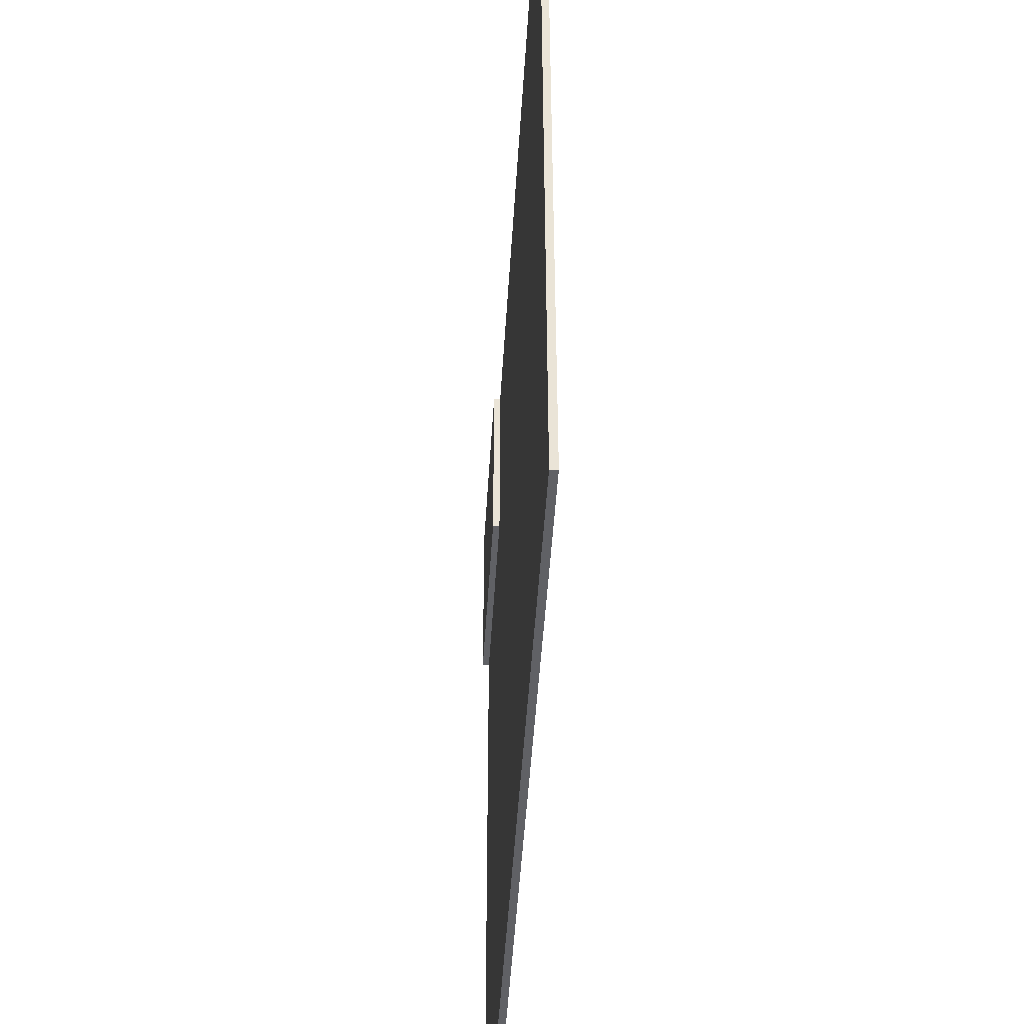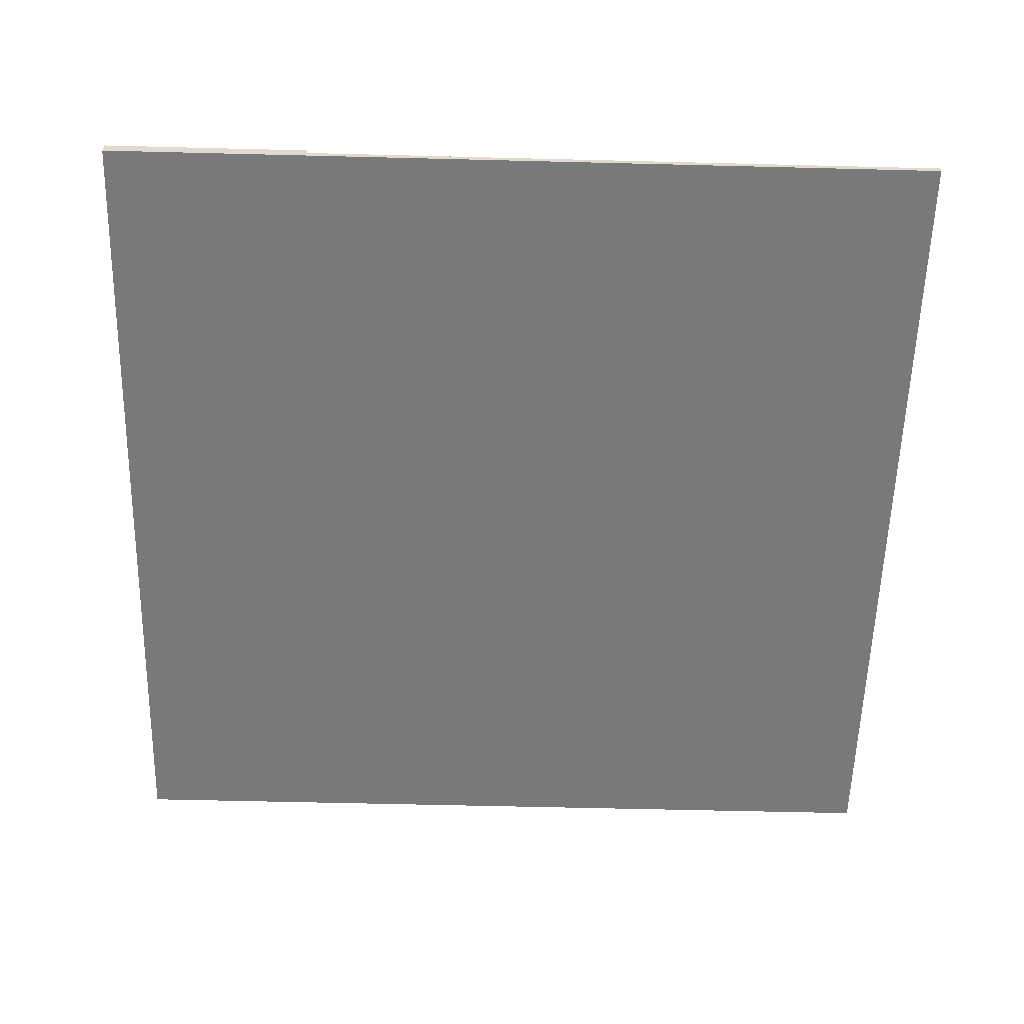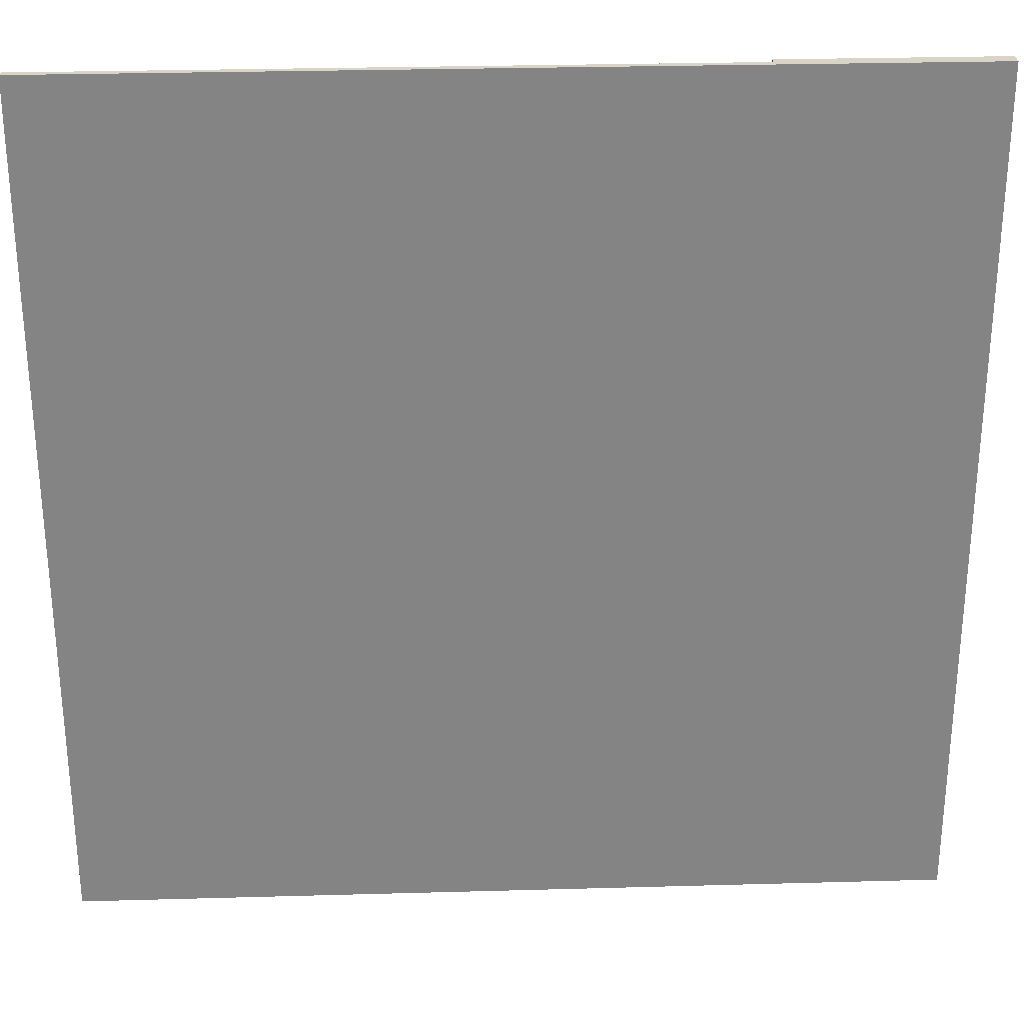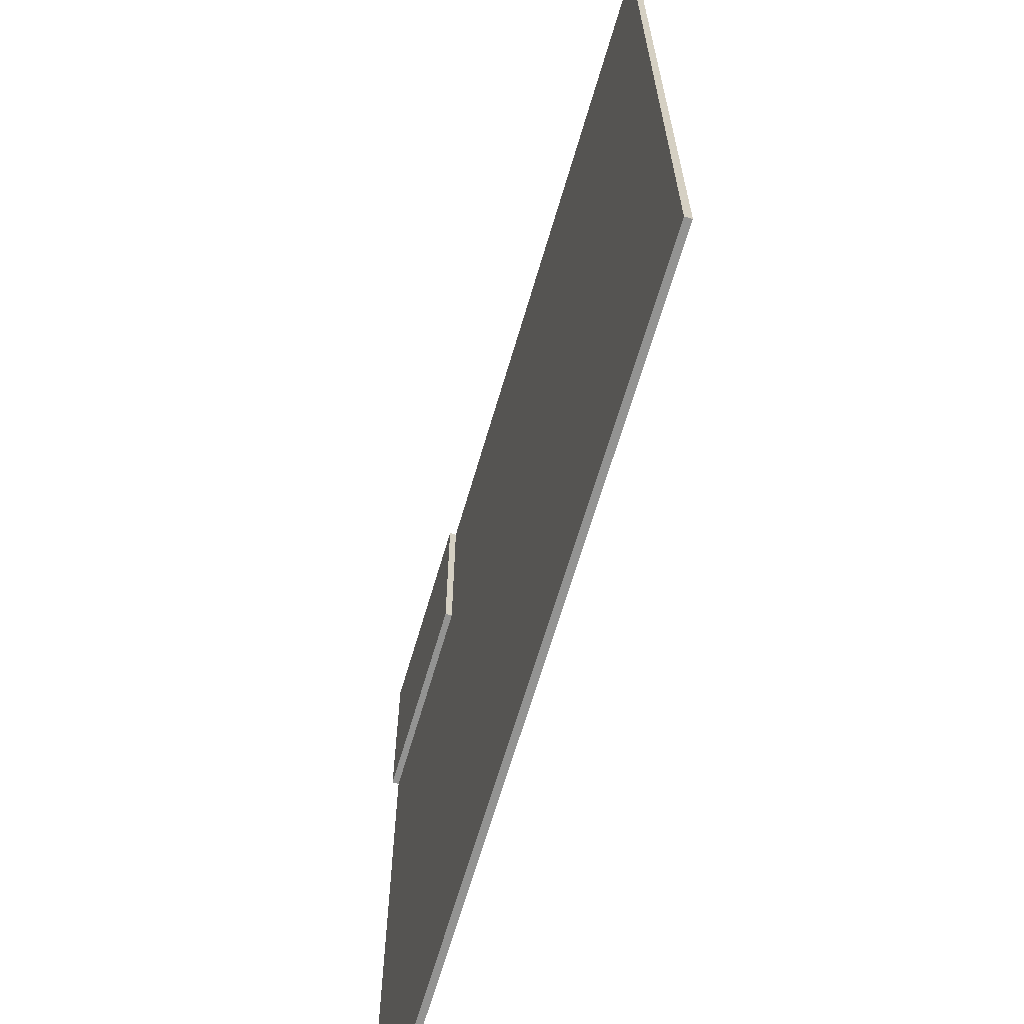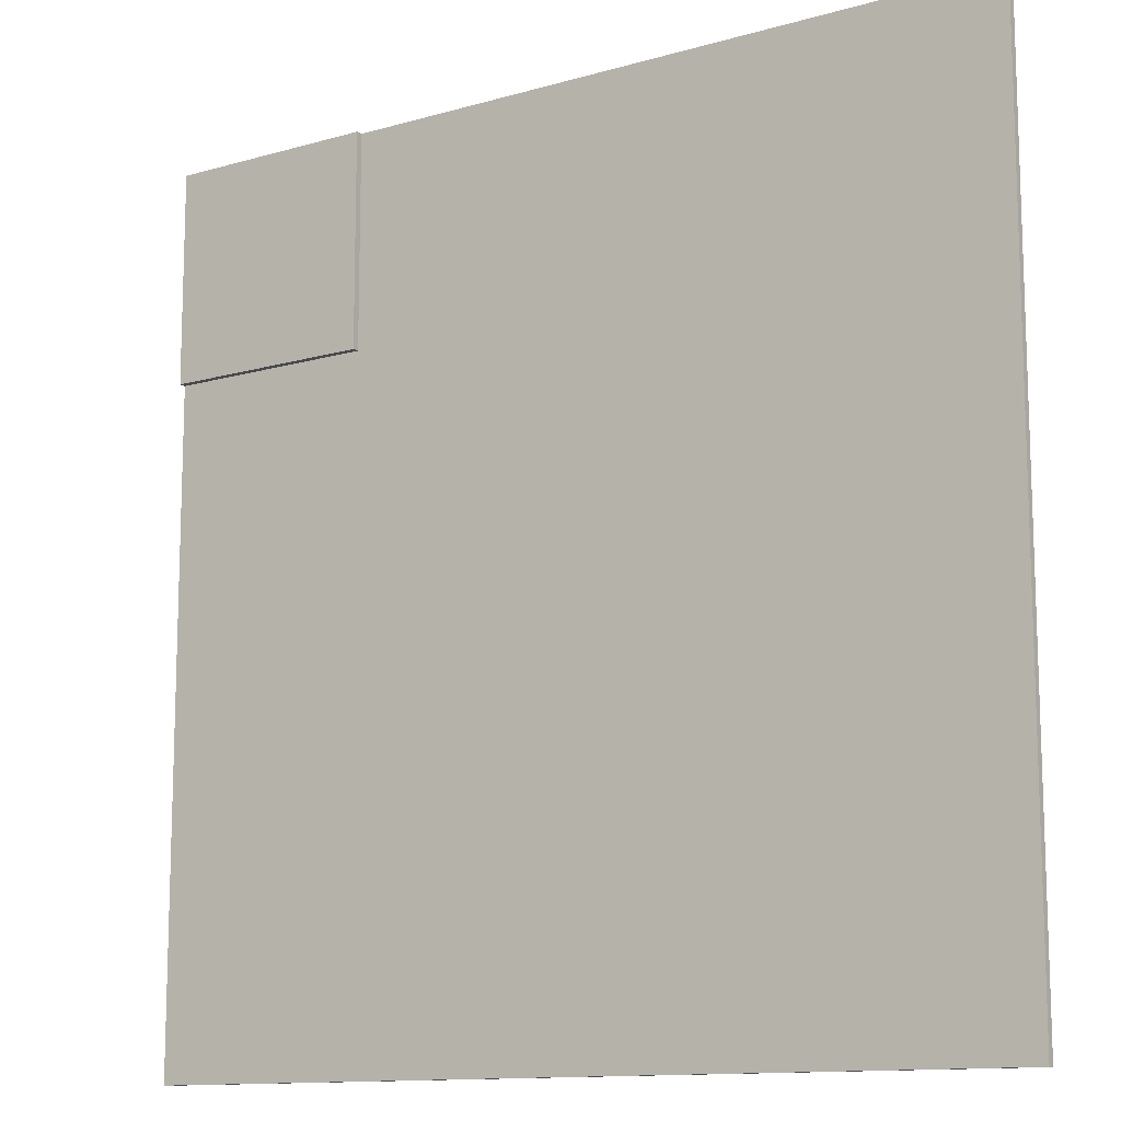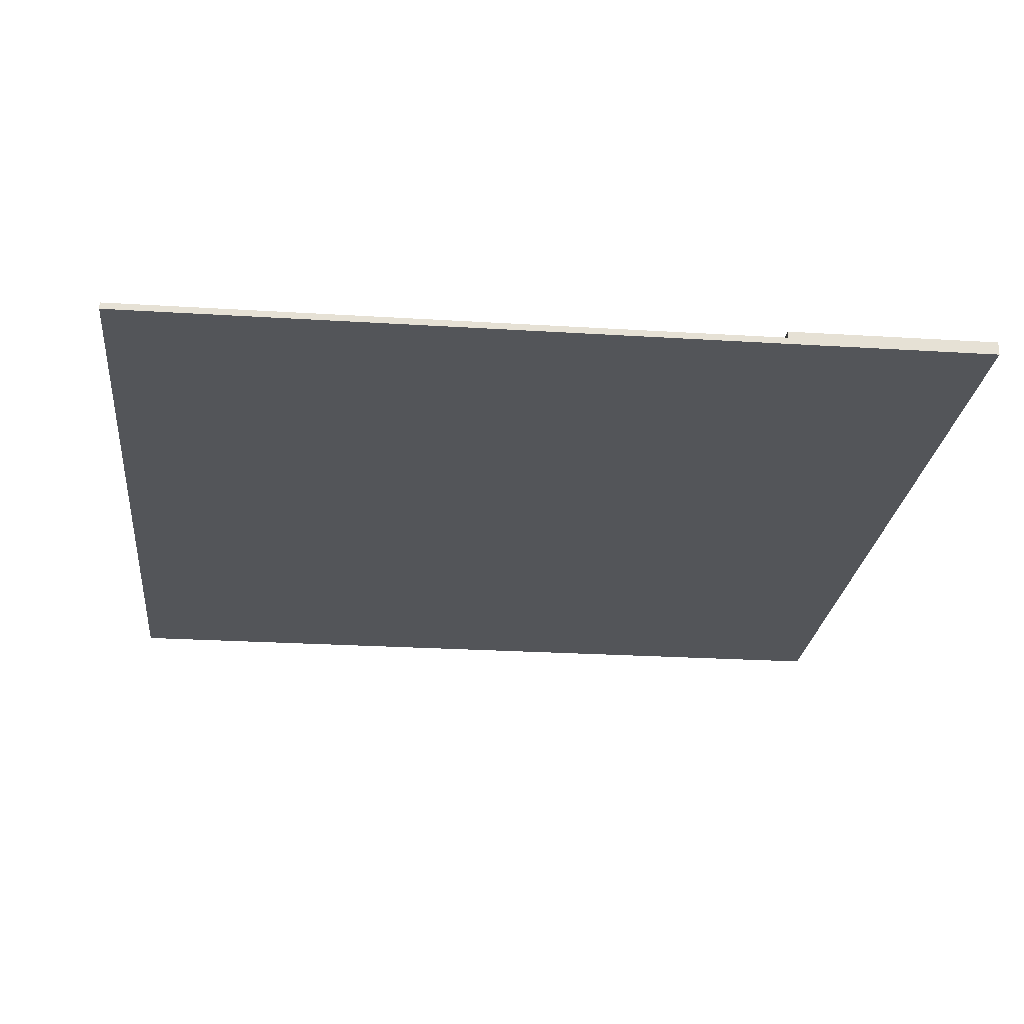
<metadata>
{"format":"obj","ext":"obj","renderer":"f3d","projection":"perspective","resolution":1024,"background":"white","views":[{"elev":-47.8,"azim":-93.4,"up":"+Z"},{"elev":-57.7,"azim":88.5,"up":"+Y"},{"elev":28.7,"azim":-2.4,"up":"+Z"},{"elev":-66.7,"azim":-106.4,"up":"+Z"},{"elev":-12.3,"azim":-145.9,"up":"+Z"},{"elev":-24.4,"azim":-5.9,"up":"+Y"}]}
</metadata>
<code>
o GDS2_Floor2-5
v 6.131 0.04446 -6.669
v 6.131 -0.05554 -6.469
v 6.131 -0.05554 -6.669
v 6.131 0.04446 -6.469
v 6.131 -0.05554 3.031
v 6.131 0.04446 3.031
v 6.131 -0.05554 6.031
v 6.131 0.04446 3.131
v 6.131 0.04446 3.731
v 6.131 0.04446 3.831
v 6.131 0.04446 4.331
v 6.131 0.04446 4.431
v 6.131 0.04446 4.931
v 6.131 0.04446 5.031
v 6.131 0.04446 5.531
v 6.131 0.04446 5.631
v 6.131 0.04446 6.031
v 6.131 -0.05554 6.131
v 6.131 0.04446 6.131
v 6.131 0.1445 3.031
v 6.131 0.1445 3.131
v 6.131 0.1445 3.731
v 6.131 0.1445 3.831
v 6.131 0.1445 4.331
v 6.131 0.1445 4.431
v 6.131 0.1445 4.931
v 6.131 0.1445 5.031
v 6.131 0.1445 5.531
v 6.131 0.1445 5.631
v 6.131 0.1445 6.131
v 3.031 0.04446 3.031
v 3.031 0.04446 3.831
v 3.031 0.1445 3.031
v 3.031 0.04446 4.331
v 3.031 0.1445 3.831
v 3.031 0.04446 5.031
v 3.031 0.1445 4.331
v 3.031 0.04446 5.531
v 3.031 0.1445 5.031
v 3.031 0.04446 6.131
v 3.031 0.1445 5.531
v 3.031 0.1445 6.131
v -6.669 -0.05554 -6.669
v -6.669 -0.05554 6.131
v -6.669 0.04446 -6.669
v -6.669 0.04446 6.131
v -6.669 -0.05554 -6.669
v 6.131 0.04446 -6.669
v 6.131 -0.05554 -6.669
v -6.669 0.04446 -6.669
v 3.031 0.04446 3.031
v 6.131 0.1445 3.031
v 6.131 0.04446 3.031
v 3.031 0.1445 3.031
v 6.131 -0.05554 6.131
v 6.131 0.04446 6.131
v 5.831 0.04446 6.131
v 6.131 0.1445 6.131
v 5.831 0.1445 6.131
v 5.731 0.04446 6.131
v 5.731 0.1445 6.131
v 4.431 0.04446 6.131
v 4.431 0.1445 6.131
v 3.031 0.04446 6.131
v 3.031 0.1445 6.131
v -6.469 -0.05554 6.131
v -6.469 0.04446 6.131
v -6.669 -0.05554 6.131
v -6.669 0.04446 6.131
v 6.131 -0.05554 -6.469
v -6.669 -0.05554 -6.669
v 6.131 -0.05554 -6.669
v -6.469 -0.05554 -6.469
v 6.131 -0.05554 3.031
v 3.031 -0.05554 3.031
v 6.131 -0.05554 6.031
v 3.031 -0.05554 6.031
v 6.131 -0.05554 6.131
v -6.469 -0.05554 6.131
v -6.669 -0.05554 6.131
v 6.131 0.04446 -6.669
v -6.669 0.04446 -6.669
v 6.131 0.04446 -6.469
v -6.469 0.04446 -6.469
v 6.131 0.04446 3.031
v 3.031 0.04446 3.031
v 3.031 0.04446 3.831
v 3.031 0.04446 4.331
v 3.031 0.04446 5.031
v 3.031 0.04446 5.531
v 3.031 0.04446 6.131
v -6.469 0.04446 6.131
v -6.669 0.04446 6.131
v 6.131 0.1445 3.031
v 3.031 0.1445 3.031
v 6.131 0.1445 3.131
v 5.831 0.1445 3.131
v 3.631 0.1445 3.131
v 3.131 0.1445 3.131
v 5.731 0.1445 3.231
v 4.831 0.1445 3.231
v 4.731 0.1445 3.231
v 3.831 0.1445 3.231
v 5.731 0.1445 3.631
v 4.831 0.1445 3.631
v 6.131 0.1445 3.731
v 5.831 0.1445 3.731
v 4.731 0.1445 3.731
v 3.831 0.1445 3.731
v 3.631 0.1445 3.731
v 3.131 0.1445 3.731
v 6.131 0.1445 3.831
v 5.031 0.1445 3.831
v 4.831 0.1445 3.831
v 3.531 0.1445 3.831
v 3.331 0.1445 3.831
v 3.031 0.1445 3.831
v 6.131 0.1445 4.331
v 5.031 0.1445 4.331
v 4.831 0.1445 4.331
v 3.531 0.1445 4.331
v 3.331 0.1445 4.331
v 3.031 0.1445 4.331
v 6.131 0.1445 4.431
v 5.431 0.1445 4.431
v 5.231 0.1445 4.431
v 4.031 0.1445 4.431
v 3.931 0.1445 4.531
v 3.131 0.1445 4.531
v 5.231 0.1445 4.831
v 4.031 0.1445 4.831
v 6.131 0.1445 4.931
v 5.431 0.1445 4.931
v 3.931 0.1445 4.931
v 3.131 0.1445 4.931
v 6.131 0.1445 5.031
v 5.131 0.1445 5.031
v 5.031 0.1445 5.031
v 3.931 0.1445 5.031
v 3.831 0.1445 5.031
v 3.031 0.1445 5.031
v 6.131 0.1445 5.531
v 5.131 0.1445 5.531
v 5.031 0.1445 5.531
v 3.931 0.1445 5.531
v 3.831 0.1445 5.531
v 3.031 0.1445 5.531
v 6.131 0.1445 5.631
v 5.831 0.1445 5.631
v 5.731 0.1445 5.631
v 4.431 0.1445 5.631
v 4.331 0.1445 5.631
v 3.131 0.1445 5.631
v 4.331 0.1445 6.031
v 3.131 0.1445 6.031
v 6.131 0.1445 6.131
v 5.831 0.1445 6.131
v 5.731 0.1445 6.131
v 4.431 0.1445 6.131
v 3.031 0.1445 6.131
f 1 2 3
f 4 5 2
f 4 2 1
f 6 7 5
f 6 5 4
f 8 7 6
f 9 7 8
f 10 7 9
f 11 7 10
f 12 7 11
f 13 7 12
f 14 7 13
f 15 7 14
f 16 7 15
f 17 18 7
f 17 7 16
f 19 18 17
f 20 8 6
f 21 9 8
f 21 8 20
f 22 10 9
f 22 9 21
f 23 11 10
f 23 10 22
f 24 12 11
f 24 11 23
f 25 13 12
f 25 12 24
f 26 14 13
f 26 13 25
f 27 15 14
f 27 14 26
f 28 16 15
f 28 15 27
f 29 19 17
f 29 16 28
f 29 17 16
f 30 19 29
f 31 32 33
f 32 34 35
f 33 32 35
f 34 36 37
f 35 34 37
f 36 38 39
f 37 36 39
f 38 40 41
f 39 38 41
f 41 40 42
f 43 44 45
f 45 44 46
f 47 48 49
f 50 48 47
f 51 52 53
f 54 52 51
f 55 56 57
f 56 58 57
f 57 58 59
f 55 57 60
f 57 59 60
f 60 59 61
f 55 60 62
f 60 61 62
f 62 61 63
f 55 62 64
f 62 63 64
f 64 63 65
f 55 64 66
f 66 64 67
f 66 67 68
f 68 67 69
f 70 71 72
f 73 71 70
f 74 73 70
f 75 73 74
f 76 75 74
f 77 73 75
f 77 75 76
f 78 77 76
f 79 71 73
f 79 77 78
f 79 73 77
f 80 71 79
f 81 82 83
f 83 82 84
f 83 84 85
f 85 84 86
f 86 84 87
f 87 84 88
f 88 84 89
f 89 84 90
f 90 84 91
f 84 82 92
f 91 84 92
f 92 82 93
f 94 95 96
f 96 95 97
f 97 95 98
f 98 95 99
f 97 98 100
f 100 98 101
f 101 98 102
f 102 98 103
f 97 100 104
f 100 101 104
f 101 102 105
f 104 101 105
f 96 97 106
f 97 104 107
f 106 97 107
f 104 105 107
f 105 102 108
f 107 105 108
f 102 103 108
f 103 98 109
f 108 103 109
f 98 99 110
f 109 98 110
f 99 95 111
f 110 99 111
f 106 107 112
f 109 110 112
f 110 111 112
f 108 109 112
f 107 108 112
f 112 111 113
f 113 111 114
f 114 111 115
f 115 111 116
f 111 95 117
f 116 111 117
f 112 113 118
f 113 114 119
f 118 113 119
f 114 115 120
f 119 114 120
f 115 116 121
f 120 115 121
f 116 117 122
f 121 116 122
f 122 117 123
f 119 120 124
f 118 119 124
f 122 123 124
f 121 122 124
f 120 121 124
f 124 123 125
f 125 123 126
f 126 123 127
f 127 123 128
f 128 123 129
f 125 126 130
f 126 127 130
f 127 128 131
f 130 127 131
f 124 125 132
f 125 130 133
f 132 125 133
f 130 131 133
f 131 128 134
f 133 131 134
f 128 129 134
f 129 123 135
f 134 129 135
f 132 133 136
f 133 134 136
f 134 135 136
f 136 135 137
f 137 135 138
f 138 135 139
f 139 135 140
f 135 123 141
f 140 135 141
f 136 137 142
f 137 138 143
f 142 137 143
f 138 139 144
f 143 138 144
f 139 140 145
f 144 139 145
f 140 141 146
f 145 140 146
f 146 141 147
f 143 144 148
f 142 143 148
f 146 147 148
f 145 146 148
f 144 145 148
f 148 147 149
f 149 147 150
f 150 147 151
f 151 147 152
f 152 147 153
f 151 152 154
f 152 153 154
f 153 147 155
f 154 153 155
f 148 149 156
f 149 150 157
f 156 149 157
f 150 151 158
f 157 150 158
f 151 154 159
f 158 151 159
f 154 155 159
f 155 147 160
f 159 155 160

</code>
